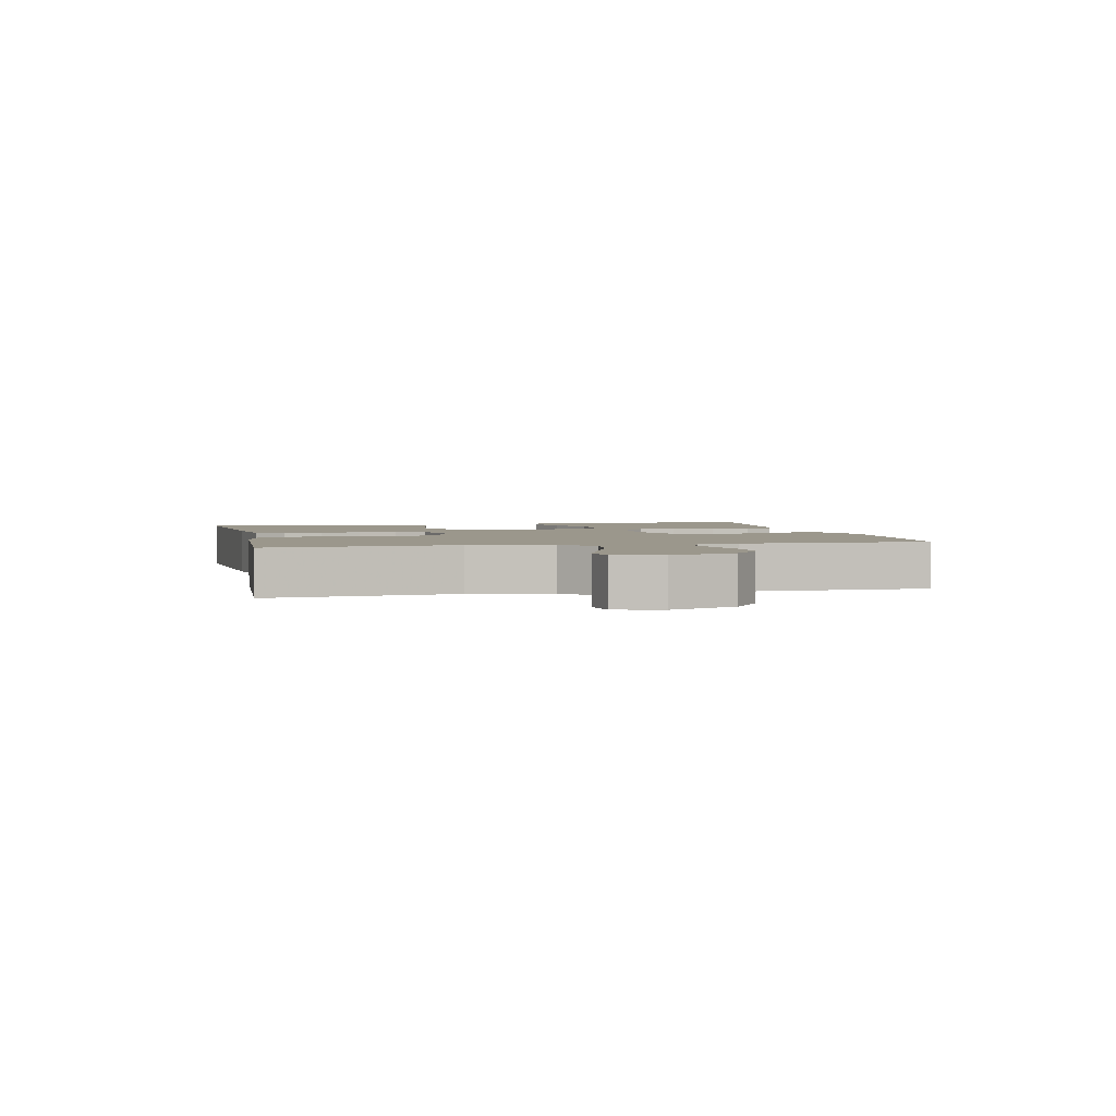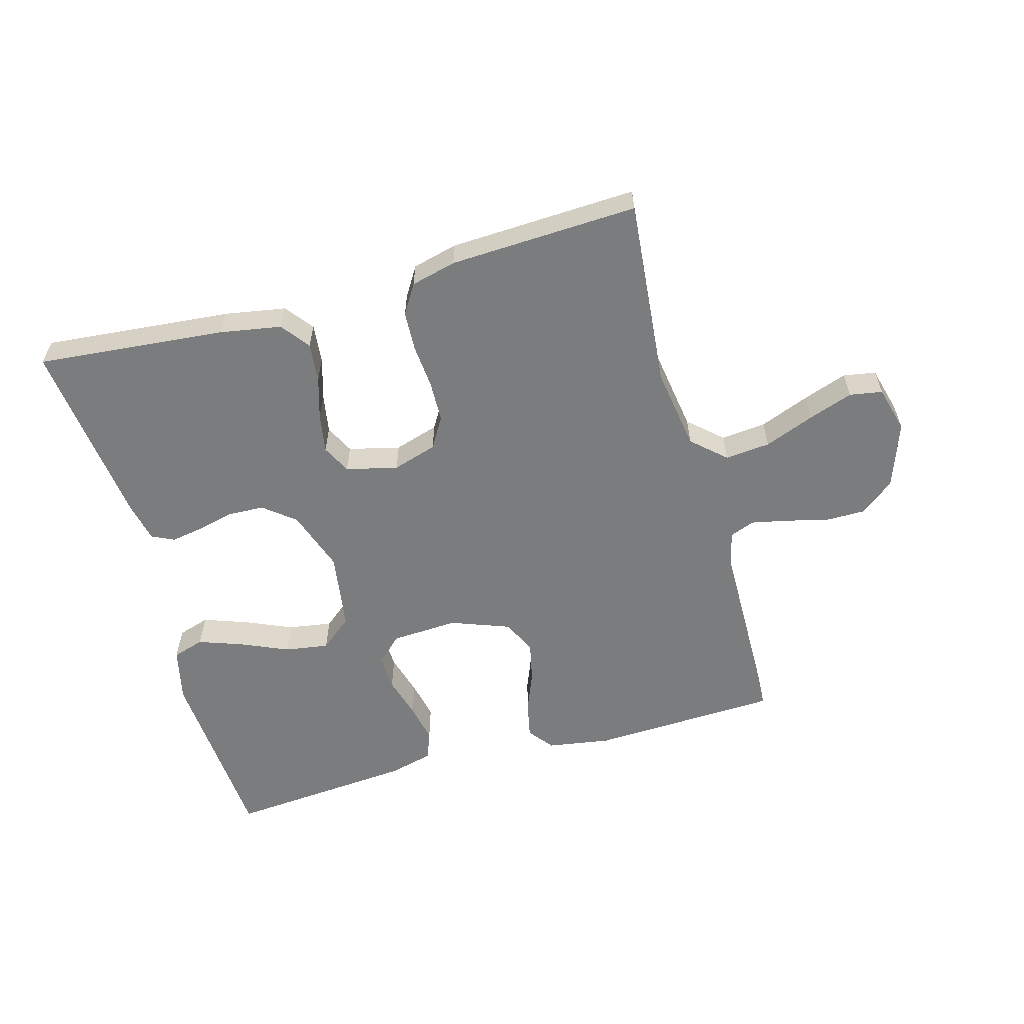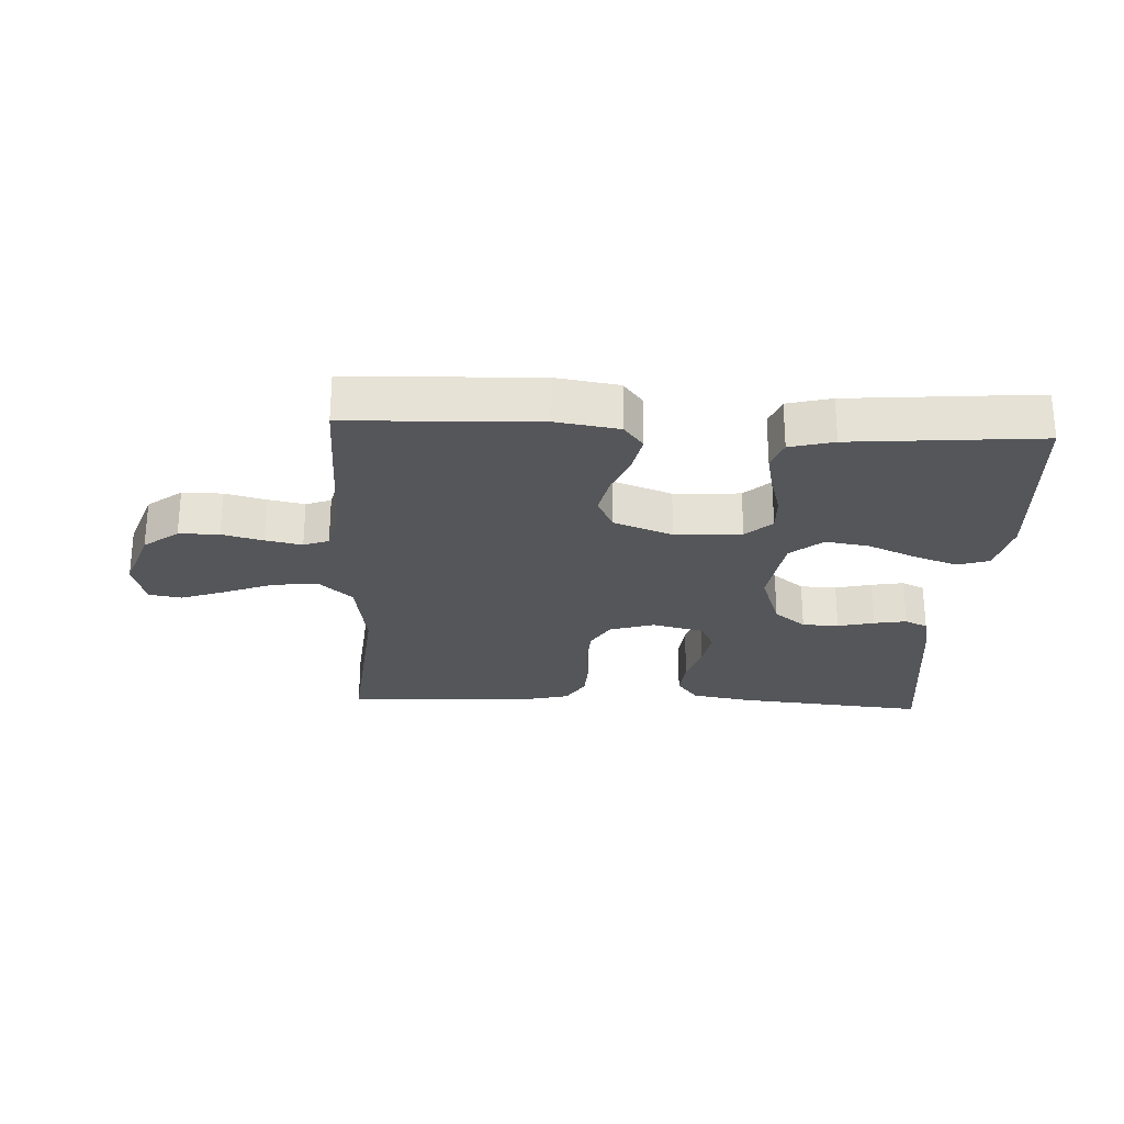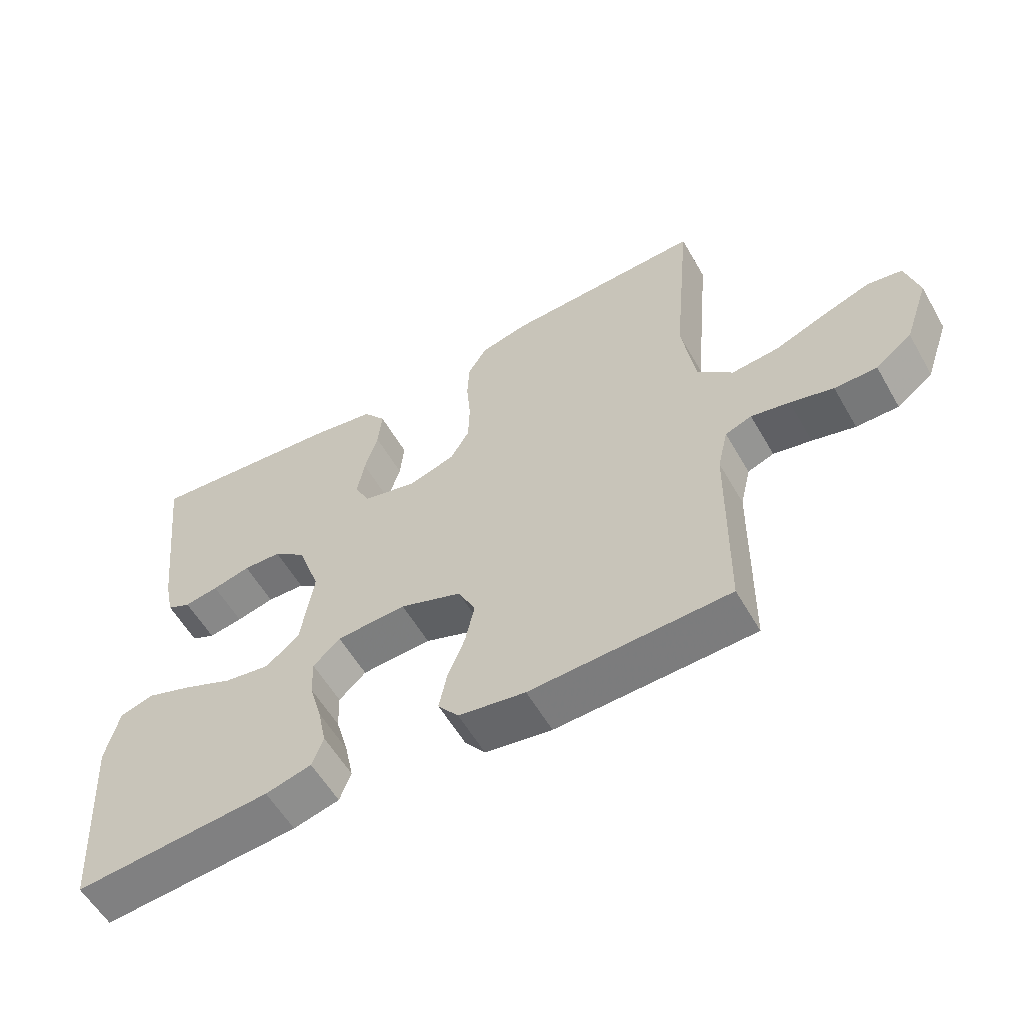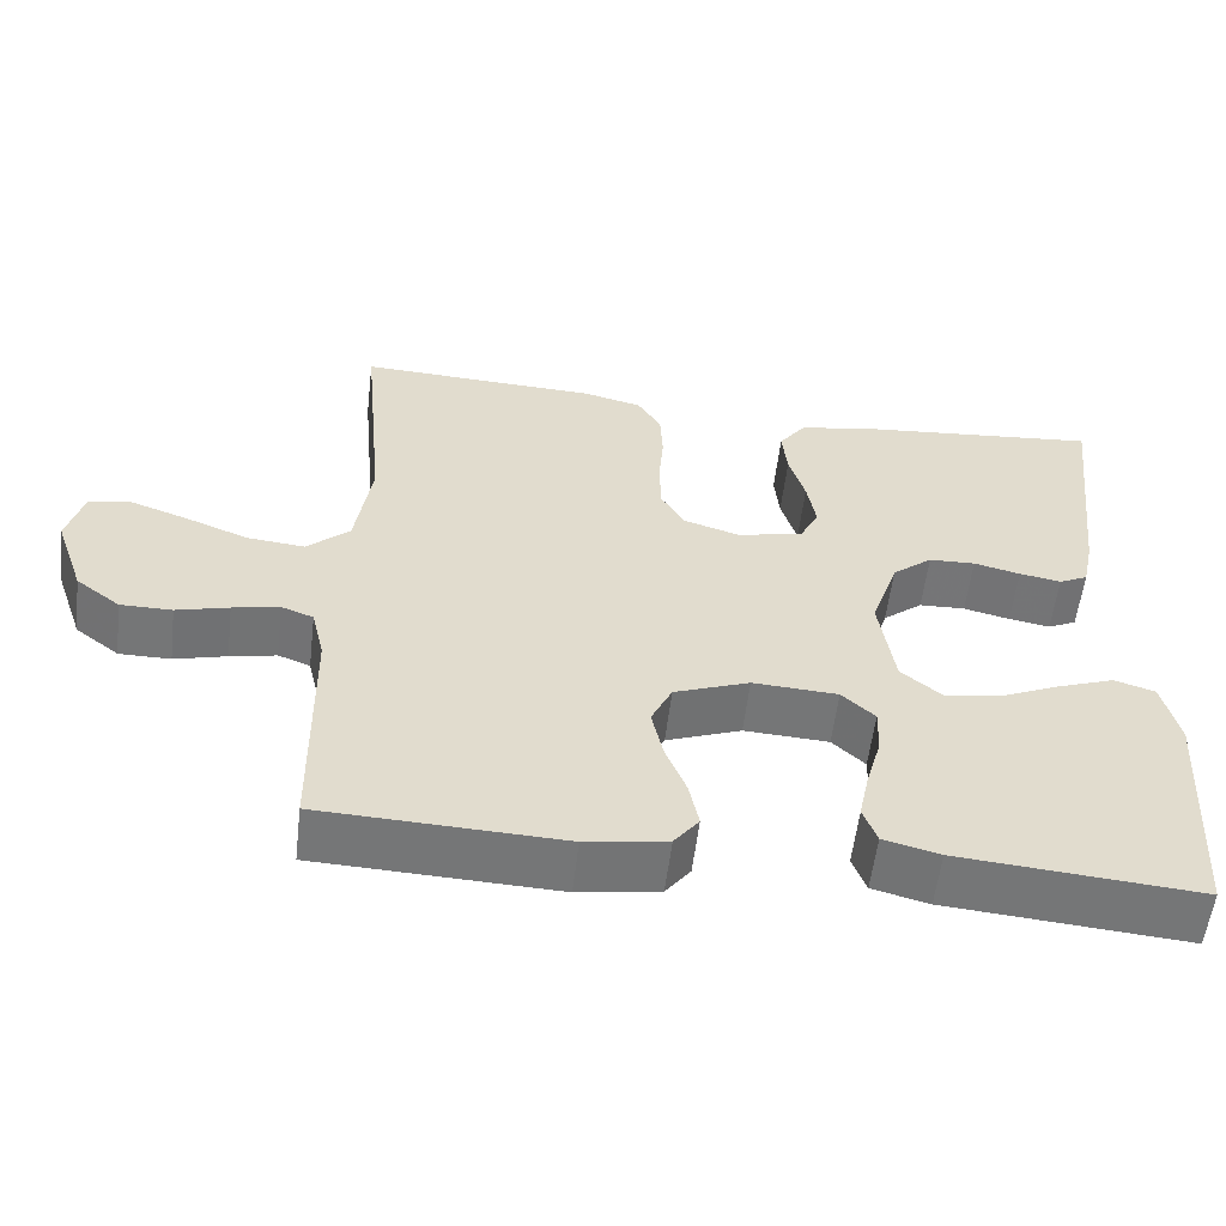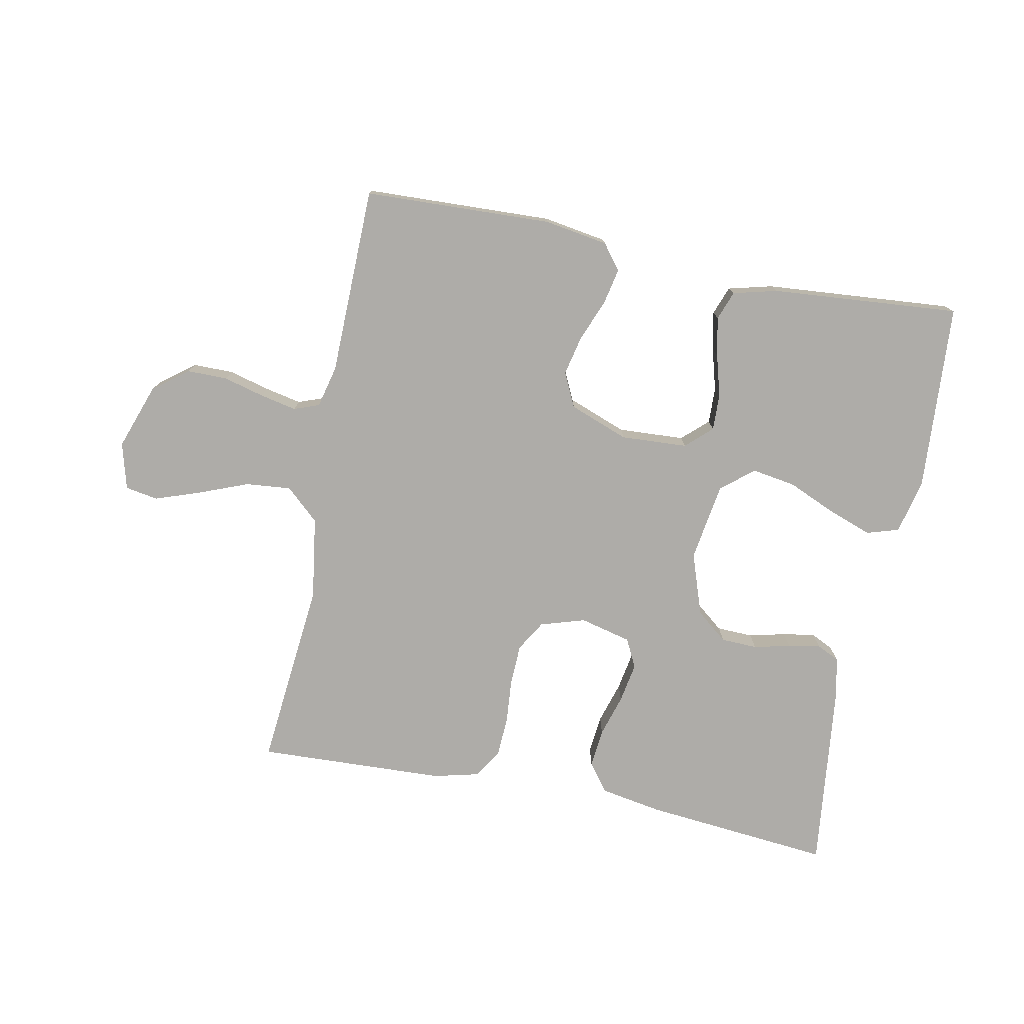
<metadata>
{"format":"obj","ext":"obj","renderer":"f3d","projection":"perspective","resolution":1024,"background":"white","views":[{"elev":2.7,"azim":77.6,"up":"+Y"},{"elev":-58.7,"azim":15.6,"up":"+Y"},{"elev":-26.0,"azim":177.2,"up":"+Y"},{"elev":-57.4,"azim":29.7,"up":"+Z"},{"elev":-56.7,"azim":173.2,"up":"+Z"},{"elev":-76.9,"azim":168.7,"up":"+Y"}]}
</metadata>
<code>
v 0.5 0.07 -0.5
v 0.2 0.07 -0.512
v 0.099 0.07 -0.496
v 0.068 0.07 -0.456
v 0.08 0.07 -0.398
v 0.106 0.07 -0.333
v 0.12 0.07 -0.269
v 0.094 0.07 -0.215
v 0 0.07 -0.18
v -0.106 0.07 -0.186
v -0.147 0.07 -0.224
v -0.145 0.07 -0.282
v -0.126 0.07 -0.349
v -0.113 0.07 -0.411
v -0.13 0.07 -0.457
v -0.2 0.07 -0.475
v -0.5 0.07 -0.5
v -0.52 0.07 -0.2
v -0.5 0.07 -0.114
v -0.449 0.07 -0.098
v -0.379 0.07 -0.123
v -0.303 0.07 -0.156
v -0.233 0.07 -0.167
v -0.182 0.07 -0.125
v -0.163 0.07 0
v -0.197 0.07 0.099
v -0.247 0.07 0.139
v -0.305 0.07 0.141
v -0.363 0.07 0.127
v -0.415 0.07 0.118
v -0.451 0.07 0.135
v -0.465 0.07 0.2
v -0.5 0.07 0.5
v -0.2 0.07 0.472
v -0.102 0.07 0.455
v -0.068 0.07 0.41
v -0.074 0.07 0.348
v -0.094 0.07 0.281
v -0.105 0.07 0.218
v -0.082 0.07 0.172
v 0 0.07 0.152
v 0.071 0.07 0.174
v 0.1 0.07 0.223
v 0.102 0.07 0.289
v 0.096 0.07 0.359
v 0.099 0.07 0.422
v 0.128 0.07 0.469
v 0.2 0.07 0.487
v 0.5 0.07 0.5
v 0.472 0.07 0.2
v 0.492 0.07 0.068
v 0.545 0.07 0.02
v 0.617 0.07 0.027
v 0.696 0.07 0.058
v 0.767 0.07 0.083
v 0.819 0.07 0.074
v 0.839 0.07 0
v 0.802 0.07 -0.105
v 0.747 0.07 -0.147
v 0.683 0.07 -0.147
v 0.618 0.07 -0.13
v 0.56 0.07 -0.118
v 0.52 0.07 -0.133
v 0.504 0.07 -0.2
v 0.5 0 -0.5
v 0.2 0 -0.512
v 0.099 0 -0.496
v 0.068 0 -0.456
v 0.08 0 -0.398
v 0.106 0 -0.333
v 0.12 0 -0.269
v 0.094 0 -0.215
v 0 0 -0.18
v -0.106 0 -0.186
v -0.147 0 -0.224
v -0.145 0 -0.282
v -0.126 0 -0.349
v -0.113 0 -0.411
v -0.13 0 -0.457
v -0.2 0 -0.475
v -0.5 0 -0.5
v -0.52 0 -0.2
v -0.5 0 -0.114
v -0.449 0 -0.098
v -0.379 0 -0.123
v -0.303 0 -0.156
v -0.233 0 -0.167
v -0.182 0 -0.125
v -0.163 0 0
v -0.197 0 0.099
v -0.247 0 0.139
v -0.305 0 0.141
v -0.363 0 0.127
v -0.415 0 0.118
v -0.451 0 0.135
v -0.465 0 0.2
v -0.5 0 0.5
v -0.2 0 0.472
v -0.102 0 0.455
v -0.068 0 0.41
v -0.074 0 0.348
v -0.094 0 0.281
v -0.105 0 0.218
v -0.082 0 0.172
v 0 0 0.152
v 0.071 0 0.174
v 0.1 0 0.223
v 0.102 0 0.289
v 0.096 0 0.359
v 0.099 0 0.422
v 0.128 0 0.469
v 0.2 0 0.487
v 0.5 0 0.5
v 0.472 0 0.2
v 0.492 0 0.068
v 0.545 0 0.02
v 0.617 0 0.027
v 0.696 0 0.058
v 0.767 0 0.083
v 0.819 0 0.074
v 0.839 0 0
v 0.802 0 -0.105
v 0.747 0 -0.147
v 0.683 0 -0.147
v 0.618 0 -0.13
v 0.56 0 -0.118
v 0.52 0 -0.133
v 0.504 0 -0.2
f 59 60 61
f 58 59 61
f 57 58 61
f 56 57 61
f 55 56 61
f 54 55 61
f 53 54 61
f 52 53 61 62
f 51 52 62 63
f 48 49 50
f 47 48 50
f 46 47 50
f 45 46 50
f 44 45 50
f 51 63 64
f 50 51 64
f 44 50 64
f 43 44 64
f 36 37 38
f 35 36 38
f 34 35 38
f 33 34 38
f 32 33 38
f 31 32 38
f 30 31 38
f 29 30 38
f 28 29 38
f 27 28 38 39
f 26 27 39 40
f 20 21 22
f 19 20 22
f 18 19 22
f 17 18 22
f 16 17 22
f 15 16 22
f 14 15 22
f 13 14 22
f 12 13 22
f 11 12 22 23
f 10 11 23 24
f 4 5 6
f 3 4 6
f 2 3 6
f 1 2 6
f 64 1 6
f 64 6 7
f 64 7 8
f 43 64 8
f 42 43 8
f 41 42 8 9
f 40 41 9
f 26 40 9
f 25 26 9
f 9 10 24 25
f 125 124 123
f 125 123 122
f 125 122 121
f 125 121 120
f 125 120 119
f 125 119 118
f 125 118 117
f 126 125 117 116
f 127 126 116 115
f 114 113 112
f 114 112 111
f 114 111 110
f 114 110 109
f 114 109 108
f 128 127 115
f 128 115 114
f 128 114 108
f 128 108 107
f 102 101 100
f 102 100 99
f 102 99 98
f 102 98 97
f 102 97 96
f 102 96 95
f 102 95 94
f 102 94 93
f 102 93 92
f 103 102 92 91
f 104 103 91 90
f 86 85 84
f 86 84 83
f 86 83 82
f 86 82 81
f 86 81 80
f 86 80 79
f 86 79 78
f 86 78 77
f 86 77 76
f 87 86 76 75
f 88 87 75 74
f 70 69 68
f 70 68 67
f 70 67 66
f 70 66 65
f 70 65 128
f 71 70 128
f 72 71 128
f 72 128 107
f 72 107 106
f 73 72 106 105
f 73 105 104
f 73 104 90
f 73 90 89
f 89 88 74 73
f 1 65 66 2
f 2 66 67 3
f 3 67 68 4
f 4 68 69 5
f 5 69 70 6
f 6 70 71 7
f 7 71 72 8
f 8 72 73 9
f 9 73 74 10
f 10 74 75 11
f 11 75 76 12
f 12 76 77 13
f 13 77 78 14
f 14 78 79 15
f 15 79 80 16
f 16 80 81 17
f 17 81 82 18
f 18 82 83 19
f 19 83 84 20
f 20 84 85 21
f 21 85 86 22
f 22 86 87 23
f 23 87 88 24
f 24 88 89 25
f 25 89 90 26
f 26 90 91 27
f 27 91 92 28
f 28 92 93 29
f 29 93 94 30
f 30 94 95 31
f 31 95 96 32
f 32 96 97 33
f 33 97 98 34
f 34 98 99 35
f 35 99 100 36
f 36 100 101 37
f 37 101 102 38
f 38 102 103 39
f 39 103 104 40
f 40 104 105 41
f 41 105 106 42
f 42 106 107 43
f 43 107 108 44
f 44 108 109 45
f 45 109 110 46
f 46 110 111 47
f 47 111 112 48
f 48 112 113 49
f 49 113 114 50
f 50 114 115 51
f 51 115 116 52
f 52 116 117 53
f 53 117 118 54
f 54 118 119 55
f 55 119 120 56
f 56 120 121 57
f 57 121 122 58
f 58 122 123 59
f 59 123 124 60
f 60 124 125 61
f 61 125 126 62
f 62 126 127 63
f 63 127 128 64
f 64 128 65 1

</code>
